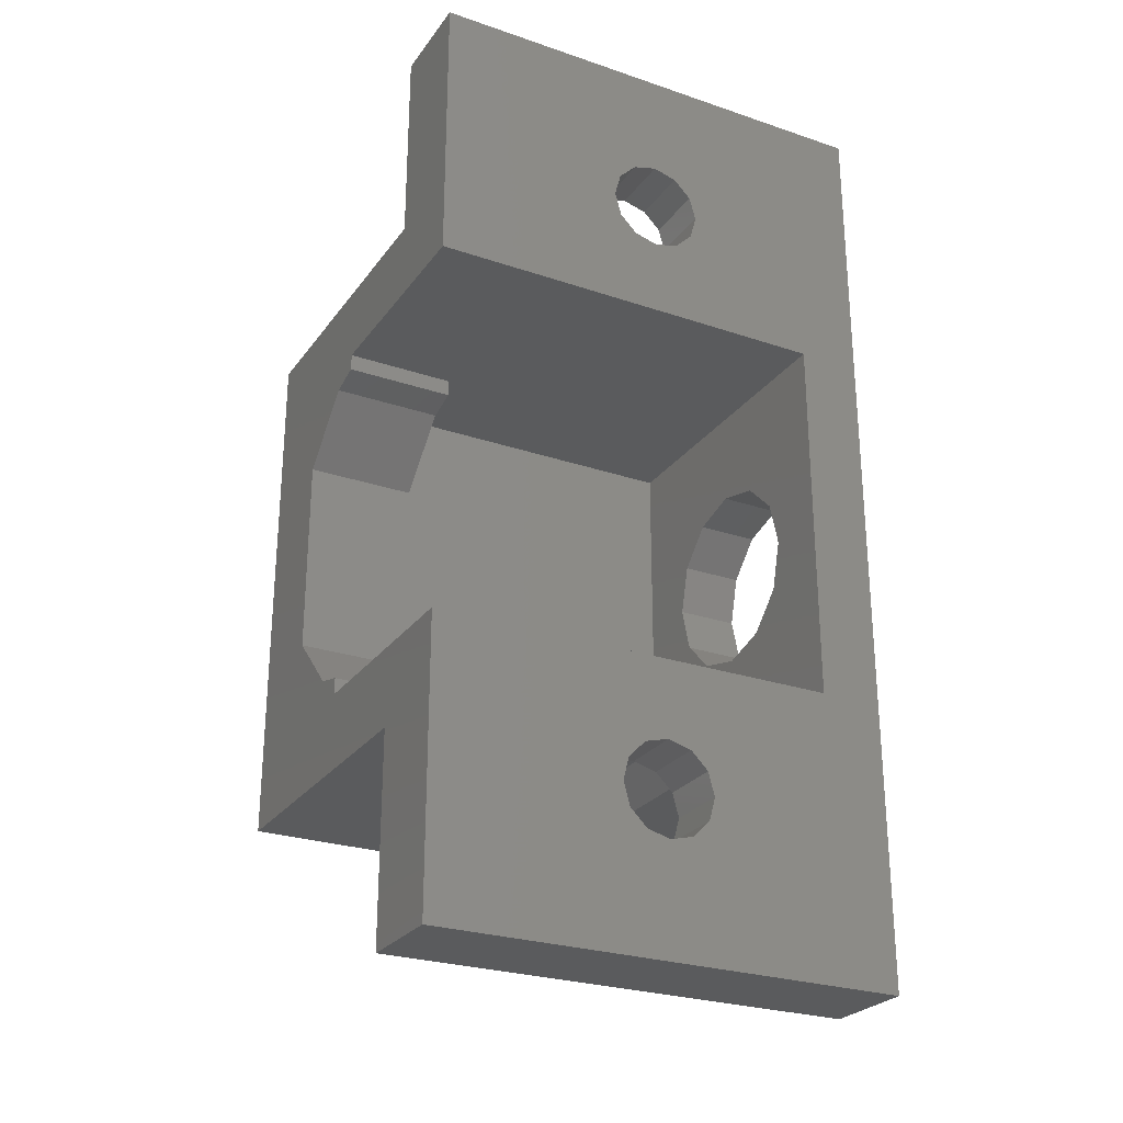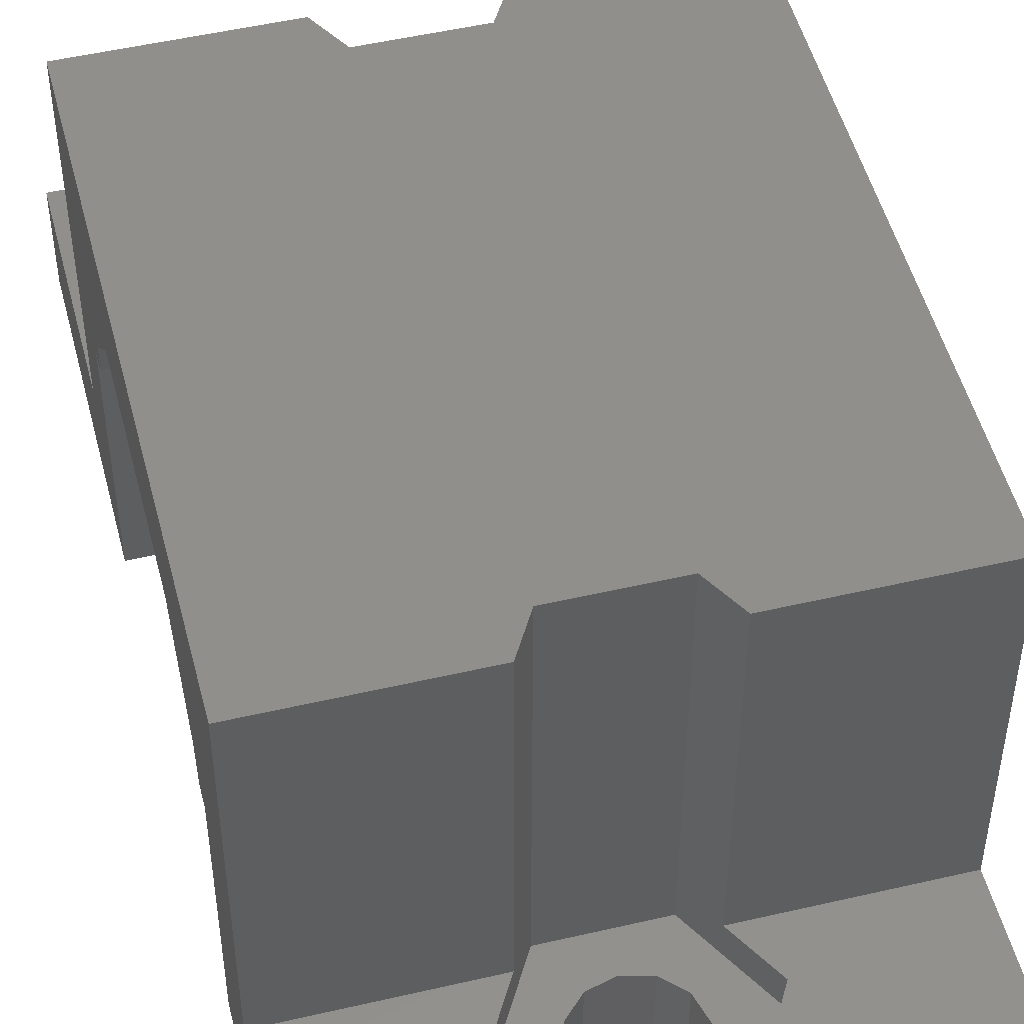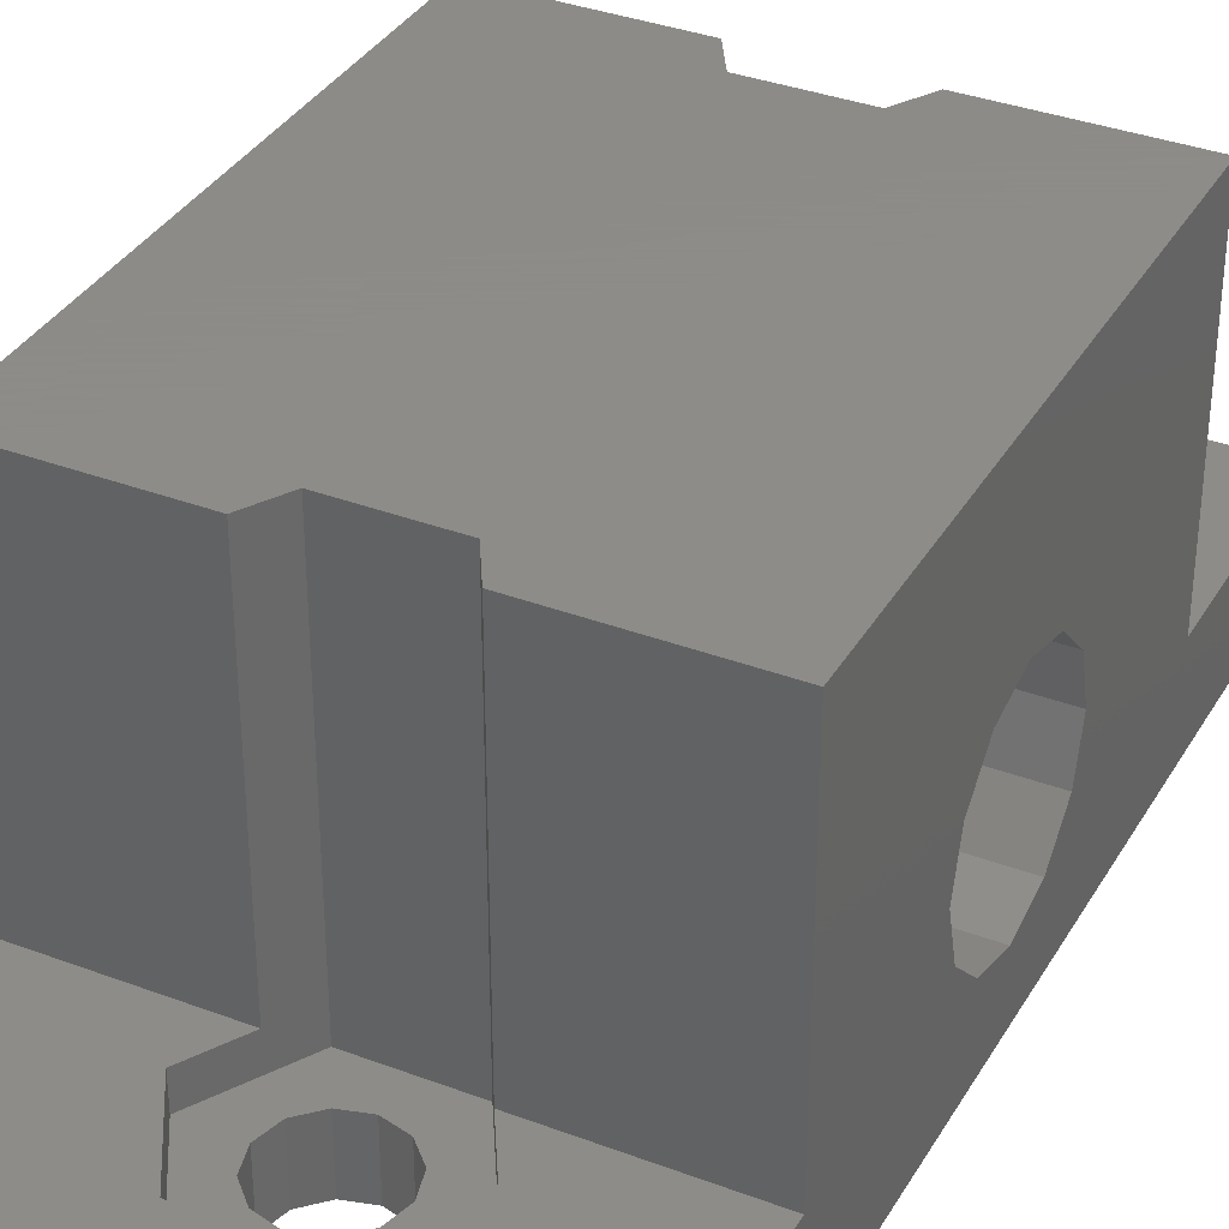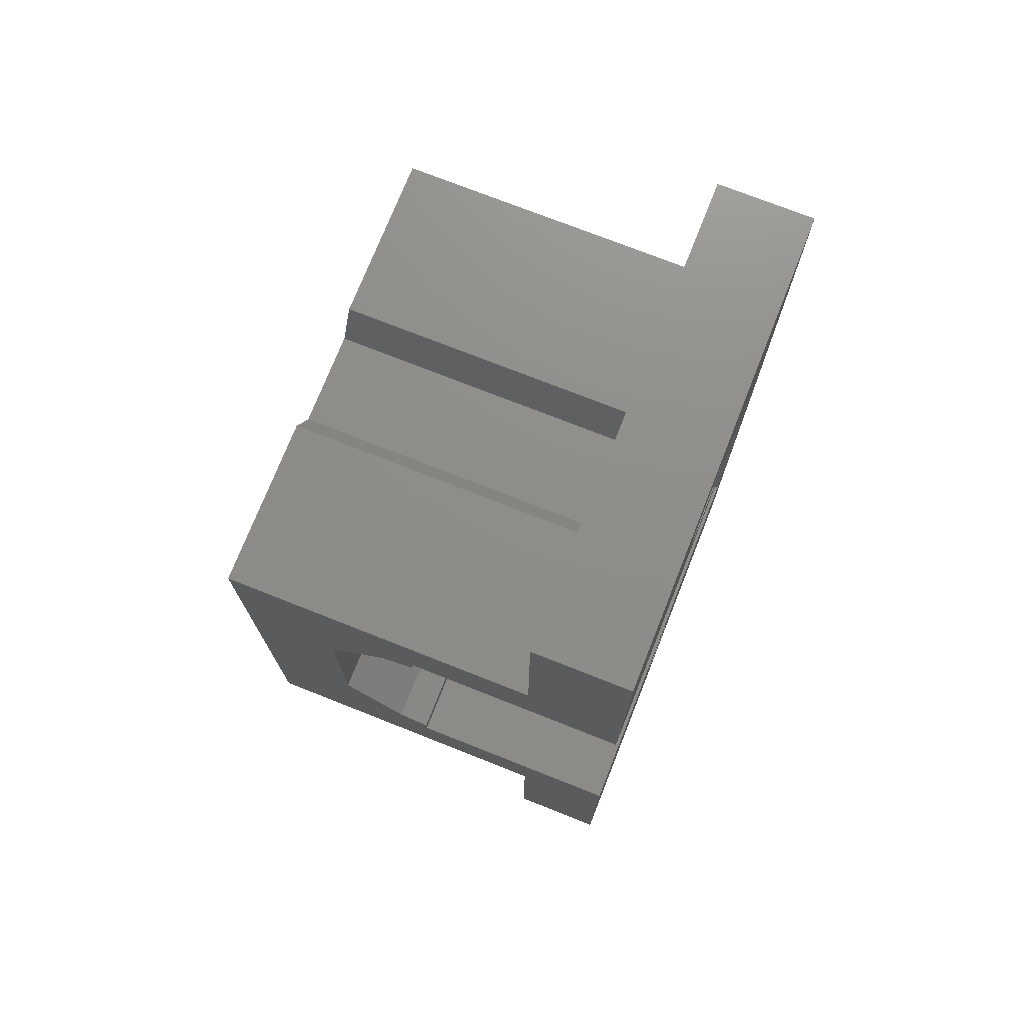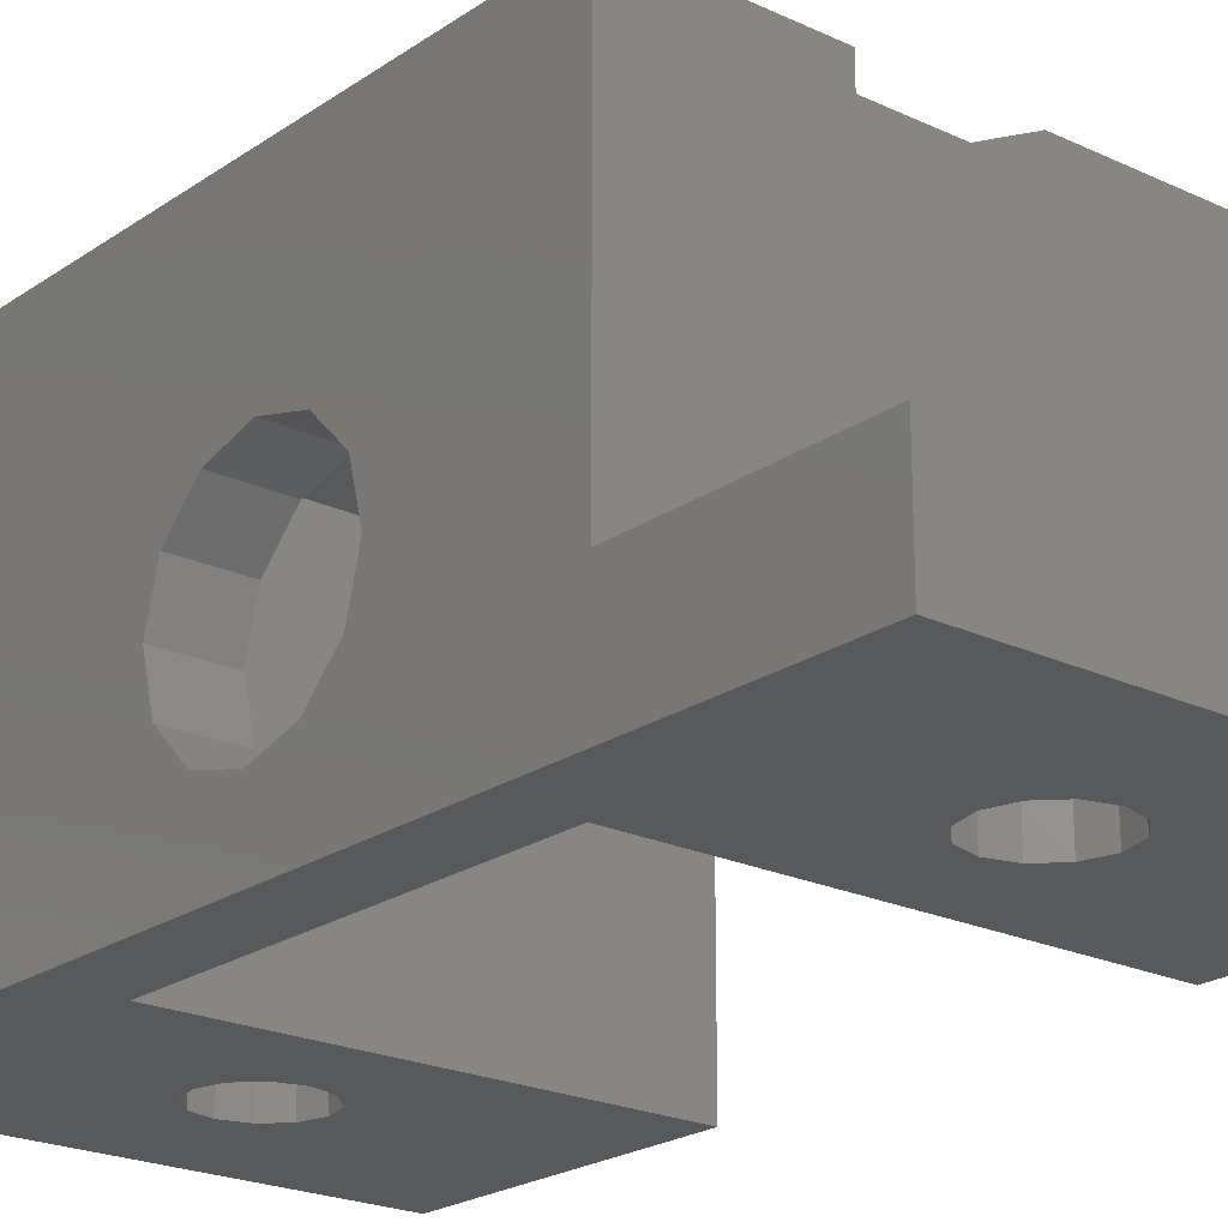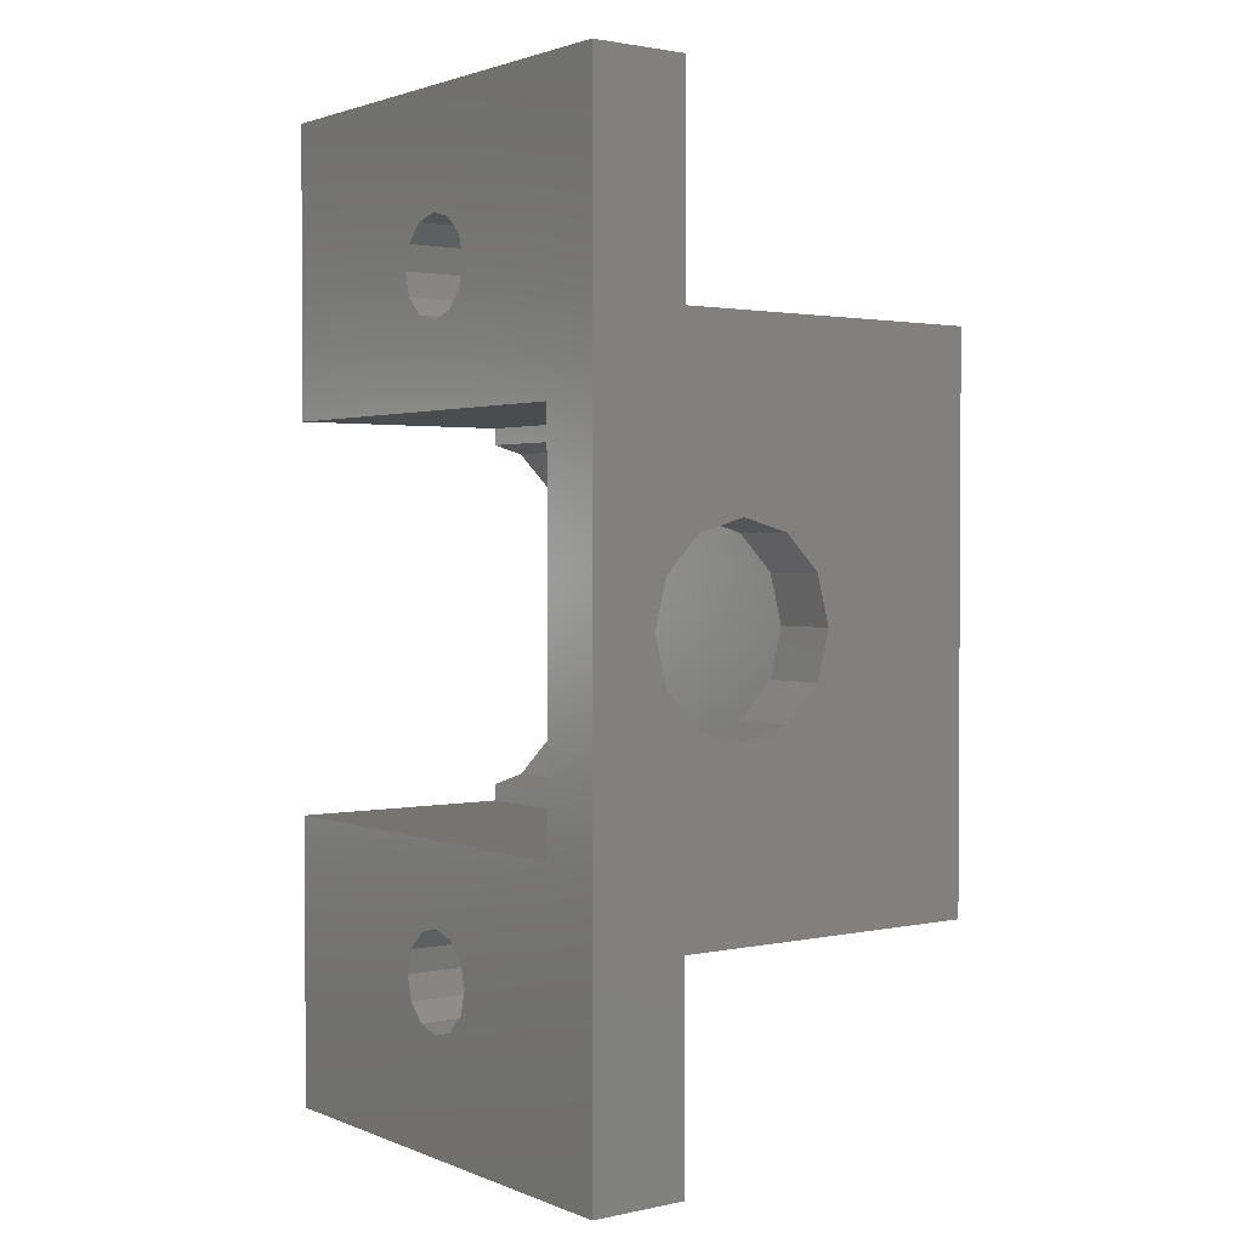
<metadata>
{"format":"stl","ext":"stl","renderer":"f3d","projection":"perspective","resolution":1024,"background":"white","views":[{"elev":-26.4,"azim":152.0,"up":"+Y"},{"elev":50.3,"azim":165.7,"up":"+Z"},{"elev":35.2,"azim":-153.4,"up":"+Z"},{"elev":74.0,"azim":111.6,"up":"+Y"},{"elev":-21.7,"azim":-39.8,"up":"+Z"},{"elev":1.9,"azim":-126.6,"up":"+Y"}]}
</metadata>
<code>
# stl→obj: 144 verts, 296 faces
v -2 -15 -6
v 13 -15 -3
v -2 -15 -3
v 13 -15 -6
v 13 15 -3
v 8.5 10 -3
v 13 8.5 -3
v 7 12.6 -3
v 4 12.6 -3
v -2 15 -3
v 2.5 10 -3
v 7.634 8.5 -3
v -2 8.5 -3
v 3.366 8.5 -3
v 3.366 -8.5 -3
v -2 -8.5 -3
v 2.5 -10 -3
v 13 -8.5 -3
v 8.5 -10 -3
v 7.634 -8.5 -3
v 7 -12.6 -3
v 4 -12.6 -3
v 7 -10 -6
v 13 -6 -6
v 6.799 -10.75 -6
v 6.25 -11.3 -6
v 5.5 -11.5 -6
v 4 -10 -6
v 4.201 -10.75 -6
v 0 -6 -6
v 0 6 -6
v 4.75 -11.3 -6
v 6.799 -9.25 -6
v 6.25 -8.701 -6
v 5.5 -8.5 -6
v 4.75 -8.701 -6
v 4.201 -9.25 -6
v 13 6 -6
v 7 10 -6
v 13 15 -6
v 6.799 9.25 -6
v 6.25 8.701 -6
v 5.5 8.5 -6
v 4.201 9.25 -6
v 4 10 -6
v 4.75 8.701 -6
v 6.799 10.75 -6
v 6.25 11.3 -6
v 5.5 11.5 -6
v -2 15 -6
v 4.75 11.3 -6
v 4.201 10.75 -6
v 13 8.5 7
v 13 6 1
v 13 5.196 2
v 13 5.464 1
v 13 3.196 4
v 13 -3.196 4
v 13 -5.196 2
v 13 -6 1
v 13 -5.464 1
v 13 -8.5 7
v -2 2.598 0.5
v -2 3 -1
v -2 1.5 -3.598
v -2 2.598 -2.5
v -2 0 -4
v -2 -2.598 -2.5
v -2 -3 -1
v -2 -1.5 -3.598
v -2 8.5 7
v -2 1.5 1.598
v -2 0 2
v -2 -8.5 7
v -2 -1.5 1.598
v -2 -2.598 0.5
v 7.634 -8.5 7
v 3.366 -8.5 7
v 7 7.402 7
v 7.634 8.5 7
v 7 -7.402 7
v 4 7.402 7
v 4 -7.402 7
v 3.366 8.5 7
v 0 -6 4
v 9.5 -3.196 4
v 9.5 -6 4
v 9.5 3.196 4
v 0 6 4
v 9.5 6 4
v 0 3 -1
v 0 2.598 0.5
v 0 1.5 1.598
v 0 0 2
v 0 -2.598 0.5
v 0 -3 -1
v 0 -1.5 1.598
v 0 2.598 -2.5
v 0 1.5 -3.598
v 0 0 -4
v 0 -1.5 -3.598
v 0 -2.598 -2.5
v 9.5 5.464 1
v 9.5 5.196 2
v 9.5 -5.196 2
v 9.5 -5.464 1
v 9.5 6 1
v 9.5 -6 1
v 5.5 11.5 -4
v 4.75 11.3 -4
v 6.799 9.25 -4
v 6.25 8.701 -4
v 5.5 8.5 -4
v 7 10 -4
v 4.201 9.25 -4
v 4 10 -4
v 4.75 8.701 -4
v 6.25 11.3 -4
v 6.799 10.75 -4
v 4.201 10.75 -4
v 7 7.402 -4
v 4 7.402 -4
v 4 12.6 -4
v 7 12.6 -4
v 8.5 10 -4
v 2.5 10 -4
v 5.5 -8.5 -4
v 4.75 -8.701 -4
v 6.799 -10.75 -4
v 6.25 -11.3 -4
v 5.5 -11.5 -4
v 7 -10 -4
v 4.201 -10.75 -4
v 4 -10 -4
v 4.75 -11.3 -4
v 6.25 -8.701 -4
v 6.799 -9.25 -4
v 4.201 -9.25 -4
v 7 -12.6 -4
v 4 -12.6 -4
v 4 -7.402 -4
v 7 -7.402 -4
v 8.5 -10 -4
v 2.5 -10 -4
f 1 2 3
f 2 1 4
f 5 6 7
f 5 8 6
f 5 9 8
f 9 10 11
f 10 9 5
f 7 6 12
f 13 11 10
f 11 13 14
f 15 16 17
f 18 19 2
f 19 18 20
f 21 2 19
f 22 2 21
f 3 17 16
f 22 3 2
f 17 3 22
f 4 23 24
f 4 25 23
f 4 26 25
f 4 27 26
f 1 27 4
f 1 28 29
f 30 1 31
f 28 1 30
f 32 1 29
f 27 1 32
f 33 24 23
f 34 24 33
f 35 24 34
f 30 35 36
f 35 30 24
f 37 30 36
f 30 37 28
f 38 39 40
f 38 41 39
f 38 42 41
f 38 43 42
f 31 43 38
f 44 31 45
f 46 31 44
f 43 31 46
f 47 40 39
f 48 40 47
f 49 40 48
f 50 49 51
f 50 45 31
f 49 50 40
f 52 50 51
f 45 50 52
f 50 31 1
f 40 10 5
f 10 40 50
f 53 54 7
f 55 54 53
f 54 55 56
f 53 57 55
f 53 58 57
f 59 60 61
f 62 58 53
f 62 59 58
f 62 60 59
f 18 60 62
f 60 18 24
f 4 18 2
f 18 4 24
f 7 40 5
f 7 38 40
f 38 7 54
f 50 13 10
f 63 13 64
f 65 13 50
f 13 66 64
f 13 65 66
f 50 67 65
f 68 16 69
f 70 16 68
f 1 70 67
f 1 67 50
f 70 1 16
f 16 1 3
f 13 63 71
f 72 71 63
f 73 71 72
f 74 73 75
f 16 76 69
f 74 76 16
f 73 74 71
f 76 74 75
f 20 62 77
f 62 20 18
f 16 78 74
f 78 16 15
f 79 53 80
f 53 79 62
f 81 62 79
f 62 81 77
f 82 81 79
f 82 83 81
f 71 82 84
f 82 71 83
f 74 83 71
f 83 74 78
f 7 80 53
f 80 7 12
f 14 71 84
f 71 14 13
f 85 86 87
f 86 85 88
f 89 88 85
f 88 89 90
f 86 57 58
f 57 86 88
f 89 91 31
f 89 92 91
f 89 93 92
f 89 94 93
f 85 94 89
f 95 85 96
f 97 85 95
f 94 85 97
f 98 31 91
f 99 31 98
f 100 31 99
f 30 100 101
f 30 96 85
f 100 30 31
f 102 30 101
f 96 30 102
f 103 55 104
f 55 103 56
f 61 105 59
f 105 61 106
f 104 57 88
f 57 104 55
f 105 58 59
f 58 105 86
f 104 107 103
f 107 104 90
f 90 104 88
f 108 105 106
f 105 87 86
f 87 105 108
f 89 107 90
f 31 107 89
f 38 107 31
f 107 38 54
f 60 24 108
f 108 85 87
f 30 108 24
f 108 30 85
f 67 101 100
f 101 67 70
f 63 93 72
f 93 63 92
f 73 93 94
f 93 73 72
f 64 92 63
f 92 64 91
f 96 76 95
f 76 96 69
f 75 94 97
f 94 75 73
f 65 98 66
f 98 65 99
f 66 91 64
f 91 66 98
f 65 100 99
f 100 65 67
f 95 75 97
f 75 95 76
f 101 68 102
f 68 101 70
f 102 69 96
f 69 102 68
f 103 54 56
f 54 103 107
f 108 61 60
f 61 108 106
f 51 109 110
f 109 51 49
f 42 111 41
f 111 42 112
f 42 113 112
f 113 42 43
f 41 114 39
f 114 41 111
f 115 45 116
f 45 115 44
f 43 117 113
f 117 43 46
f 47 118 48
f 118 47 119
f 39 119 47
f 119 39 114
f 49 118 109
f 118 49 48
f 117 44 115
f 44 117 46
f 120 51 110
f 51 120 52
f 116 52 120
f 52 116 45
f 121 82 79
f 82 121 122
f 123 8 9
f 8 123 124
f 125 8 124
f 8 125 6
f 11 123 9
f 123 11 126
f 84 82 14
f 14 126 11
f 14 122 126
f 122 14 82
f 125 119 114
f 124 118 119
f 124 109 118
f 123 109 124
f 109 123 110
f 123 120 110
f 126 120 123
f 120 126 116
f 116 126 122
f 119 125 124
f 111 125 114
f 125 111 121
f 112 121 111
f 113 121 112
f 122 113 117
f 113 122 121
f 115 122 117
f 122 115 116
f 125 12 6
f 121 12 125
f 79 12 121
f 12 79 80
f 36 127 128
f 127 36 35
f 26 129 25
f 129 26 130
f 26 131 130
f 131 26 27
f 25 132 23
f 132 25 129
f 133 28 134
f 28 133 29
f 27 135 131
f 135 27 32
f 33 136 34
f 136 33 137
f 23 137 33
f 137 23 132
f 35 136 127
f 136 35 34
f 135 29 133
f 29 135 32
f 138 36 128
f 36 138 37
f 134 37 138
f 37 134 28
f 139 22 21
f 22 139 140
f 141 81 83
f 81 141 142
f 142 20 81
f 143 20 142
f 20 143 19
f 81 20 77
f 15 83 78
f 83 15 141
f 144 15 17
f 15 144 141
f 22 144 17
f 144 22 140
f 143 137 132
f 142 136 137
f 142 127 136
f 141 127 142
f 127 141 128
f 141 138 128
f 144 138 141
f 138 144 134
f 134 144 140
f 137 143 142
f 129 143 132
f 143 129 139
f 130 139 129
f 131 139 130
f 140 131 135
f 131 140 139
f 133 140 135
f 140 133 134
f 139 19 143
f 19 139 21

</code>
